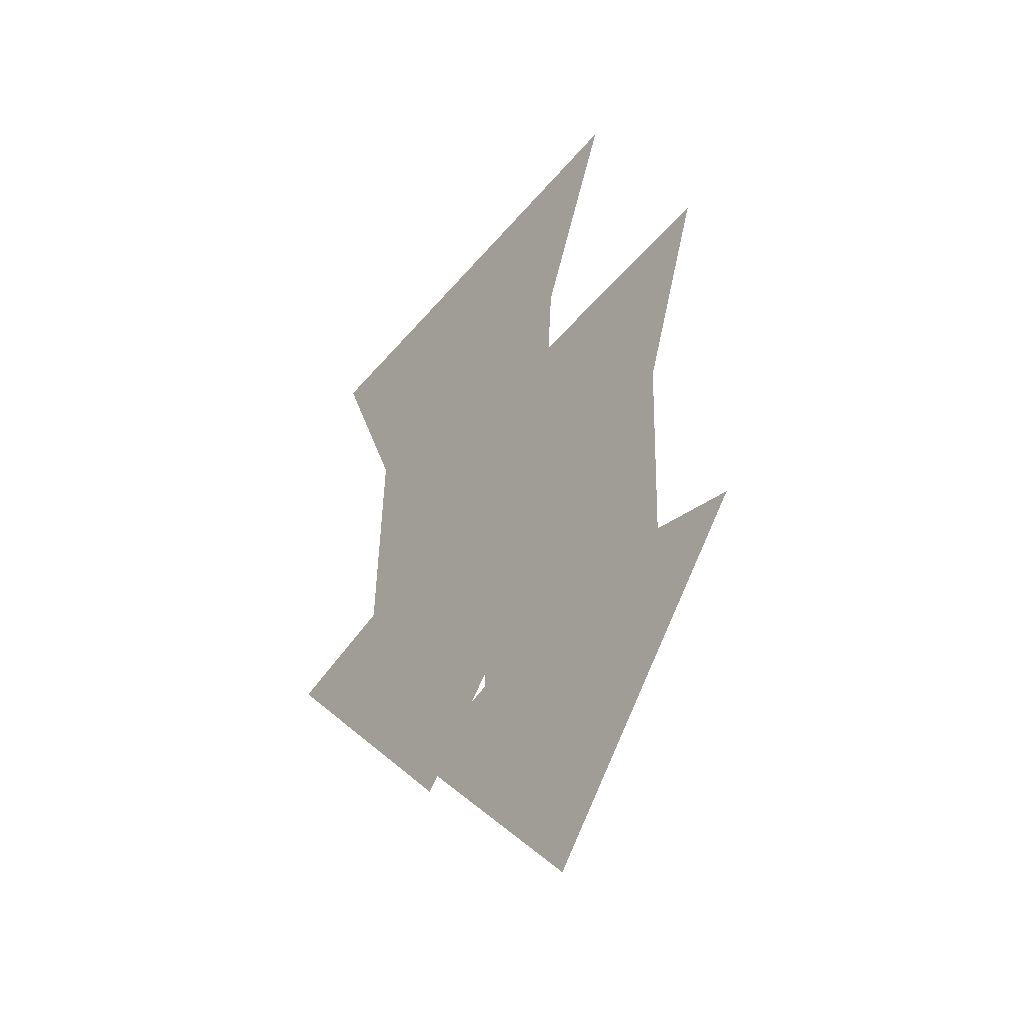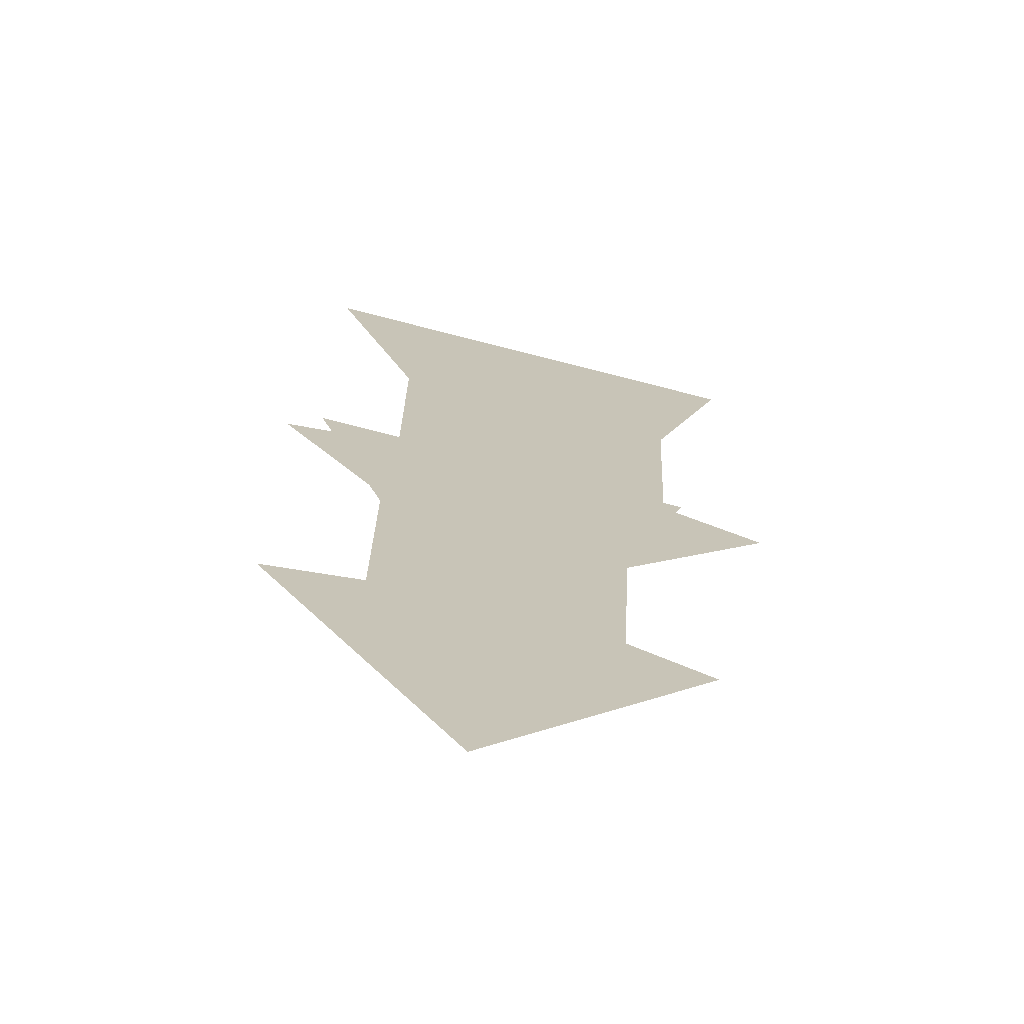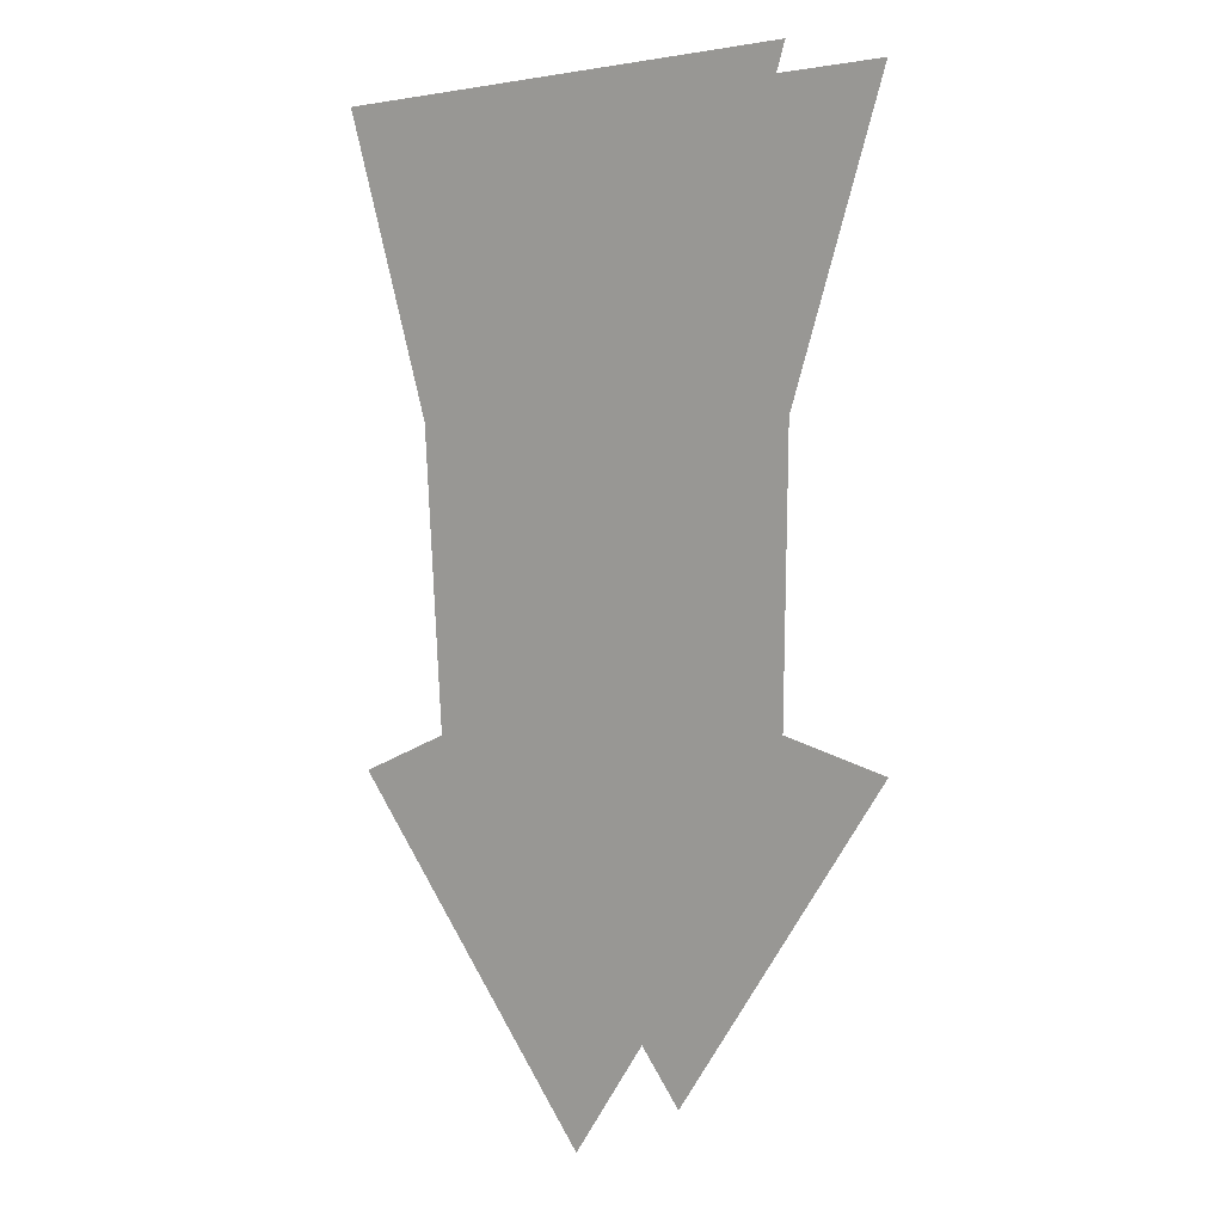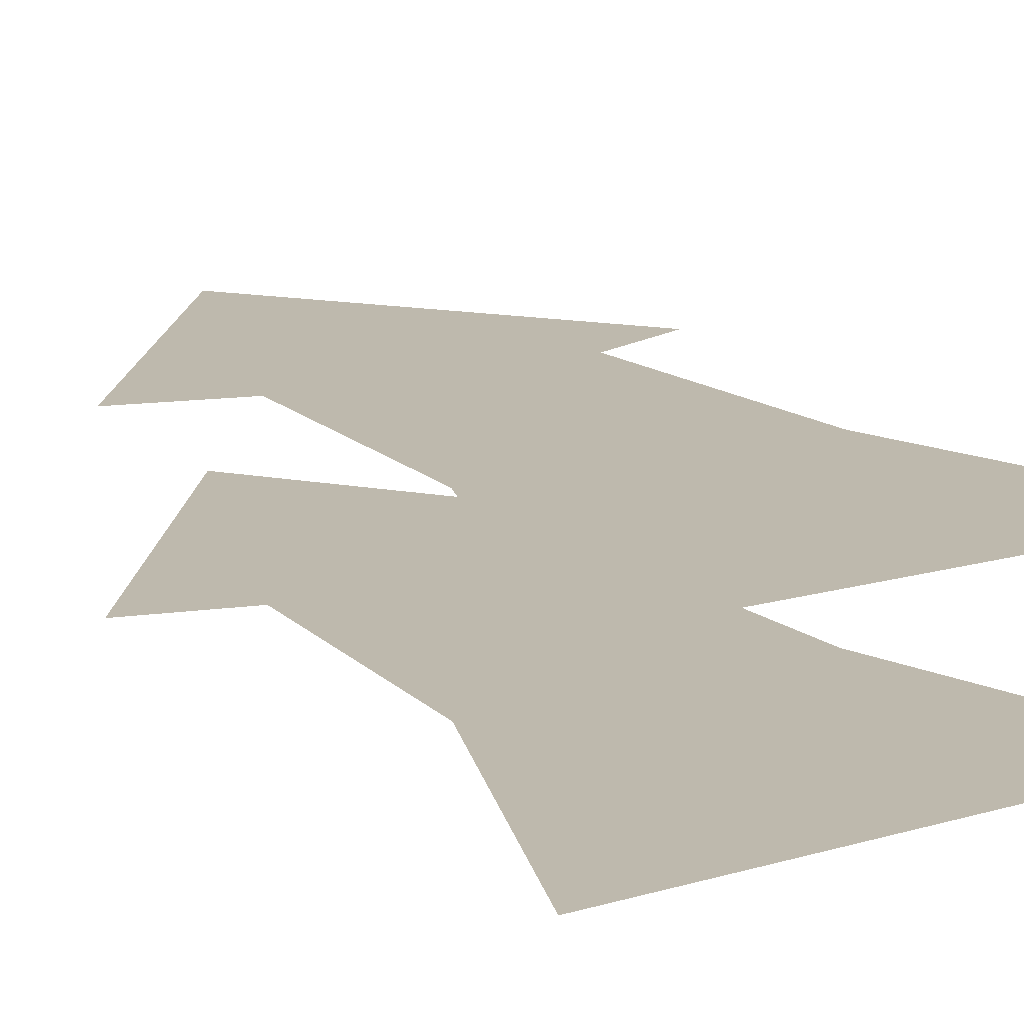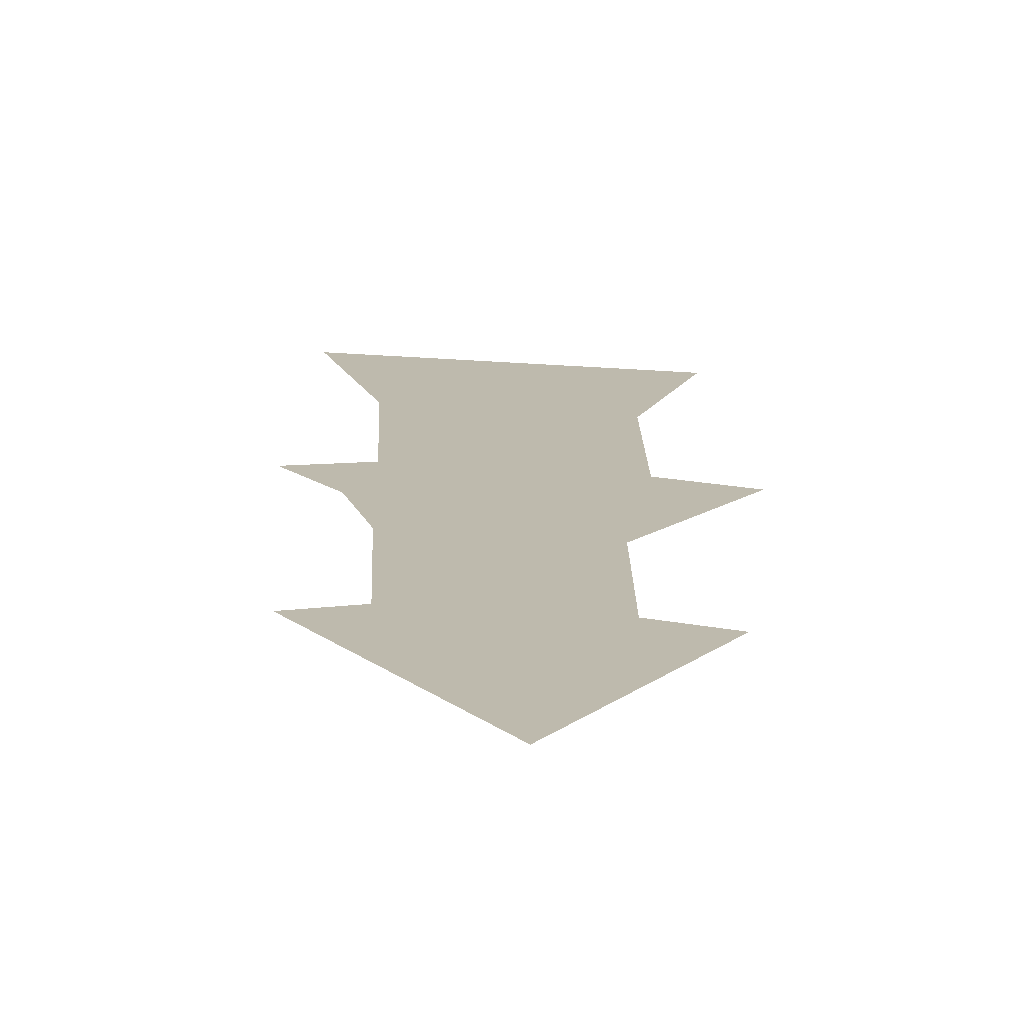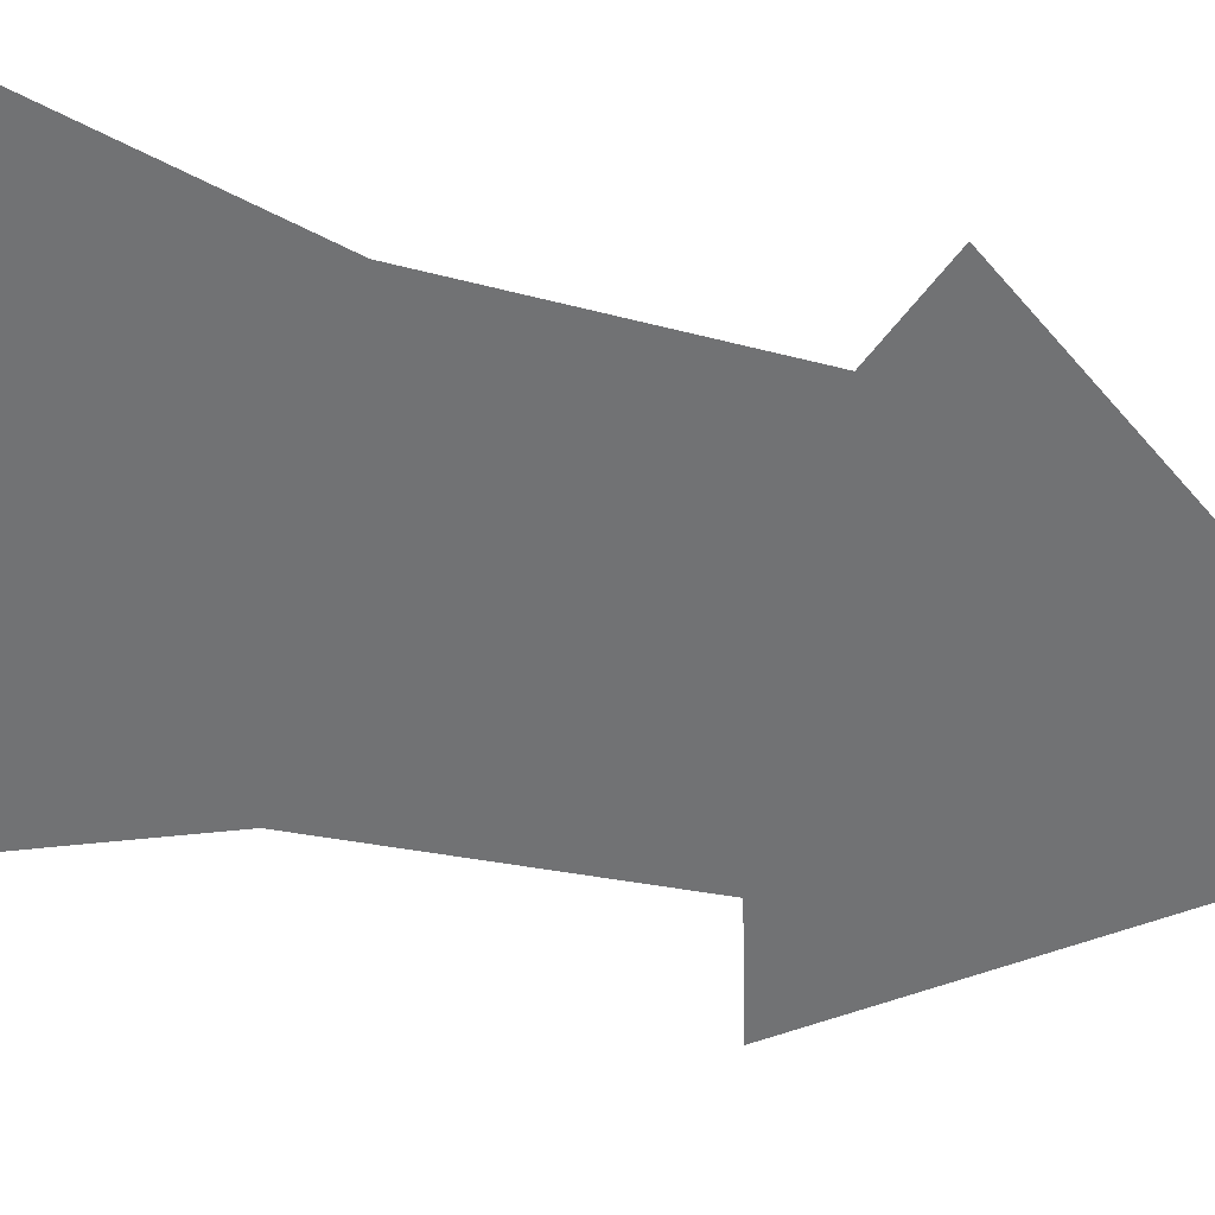
<metadata>
{"format":"obj","ext":"obj","renderer":"f3d","projection":"perspective","resolution":1024,"background":"white","views":[{"elev":-55.9,"azim":-129.6,"up":"+Y"},{"elev":-73.1,"azim":166.2,"up":"+Y"},{"elev":6.4,"azim":39.0,"up":"+Y"},{"elev":15.1,"azim":151.0,"up":"+Z"},{"elev":-75.0,"azim":-3.7,"up":"+Y"},{"elev":-55.4,"azim":-101.3,"up":"+Z"}]}
</metadata>
<code>
v -0.2403 -0.2941 0
v -0.3997 -0.3664 0
v 0.2187 -0.2784 0
v 0.02605 -0.8942 0
v 0.404 -0.3206 0
v 0.387 0.6975 0
v -0.42 0.6604 0
v 0.225 0.1947 0
v -0.2705 0.1821 0
v -0.2403 -0.2941 0.25
v -0.2705 0.1821 0.25
v 0.225 0.1947 0.25
v -0.42 0.6604 0.25
v 0.387 0.6975 0.25
v 0.404 -0.3206 0.25
v 0.02605 -0.8942 0.25
v 0.2187 -0.2784 0.25
v -0.3997 -0.3664 0.25
g arrow_inner
f 1 3 2
f 2 3 4
f 3 5 4
f 6 8 7
f 7 8 9
f 8 1 9
f 10 12 11
f 11 12 13
f 12 14 13
f 15 17 16
f 16 17 18
f 17 10 18
f 3 1 8
f 10 17 12

</code>
